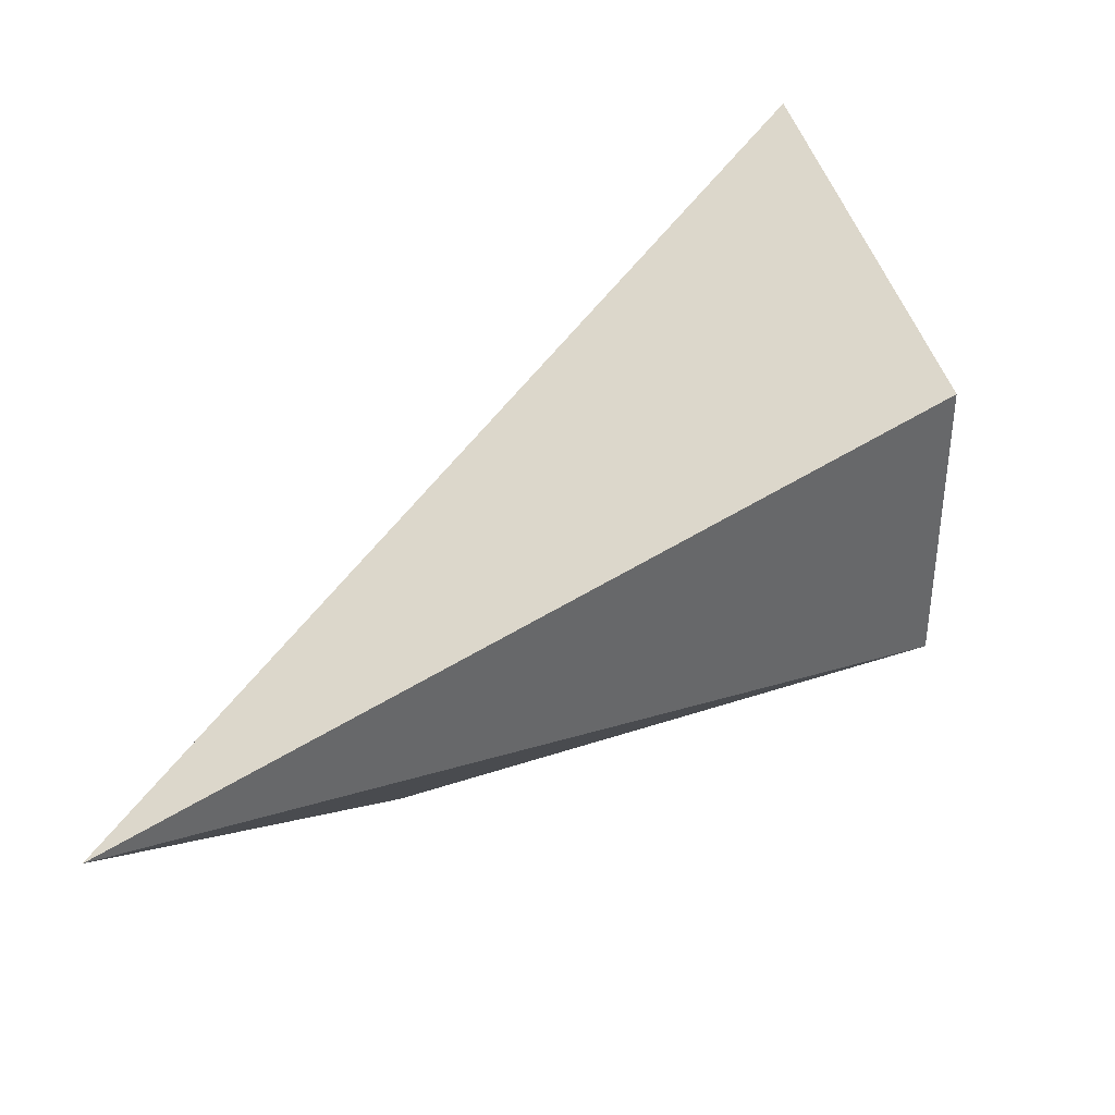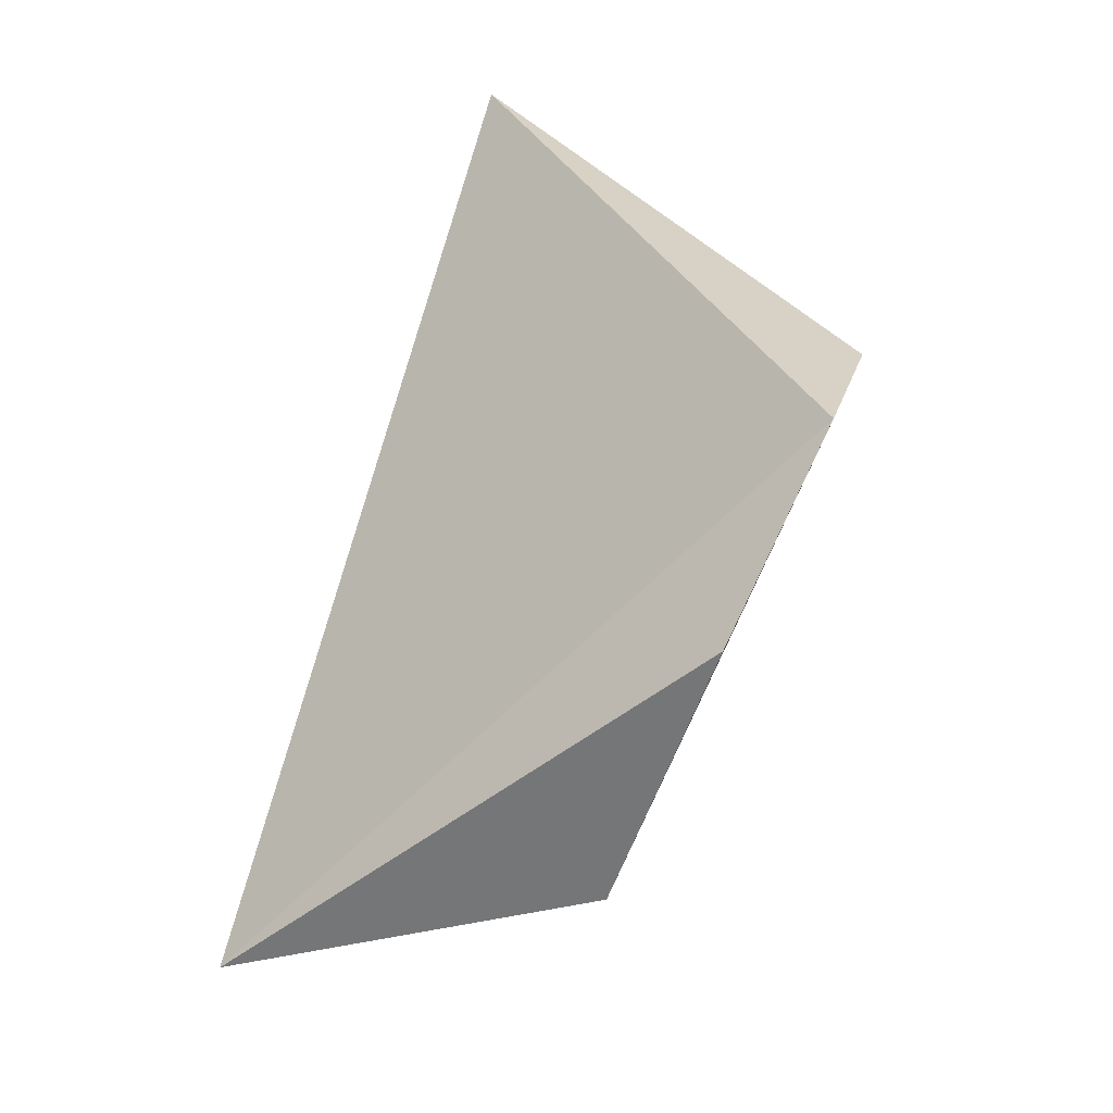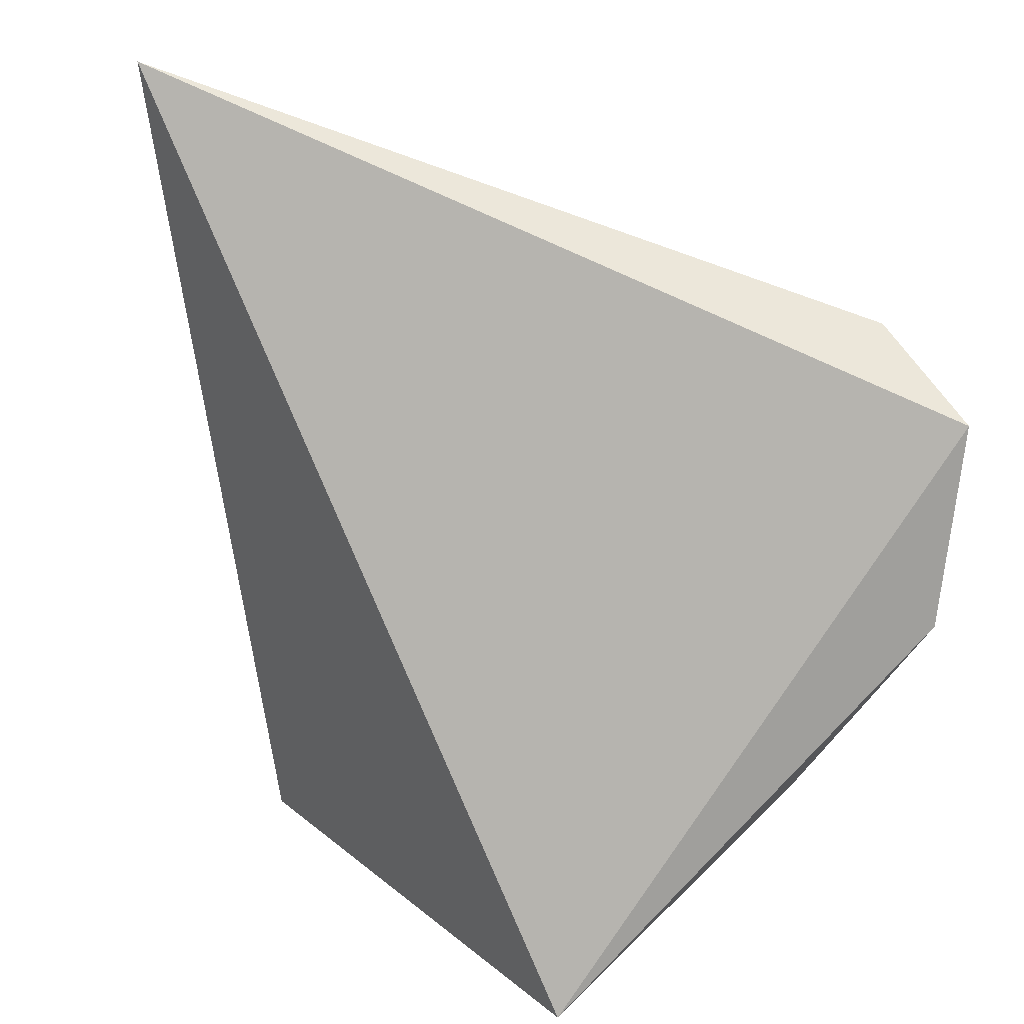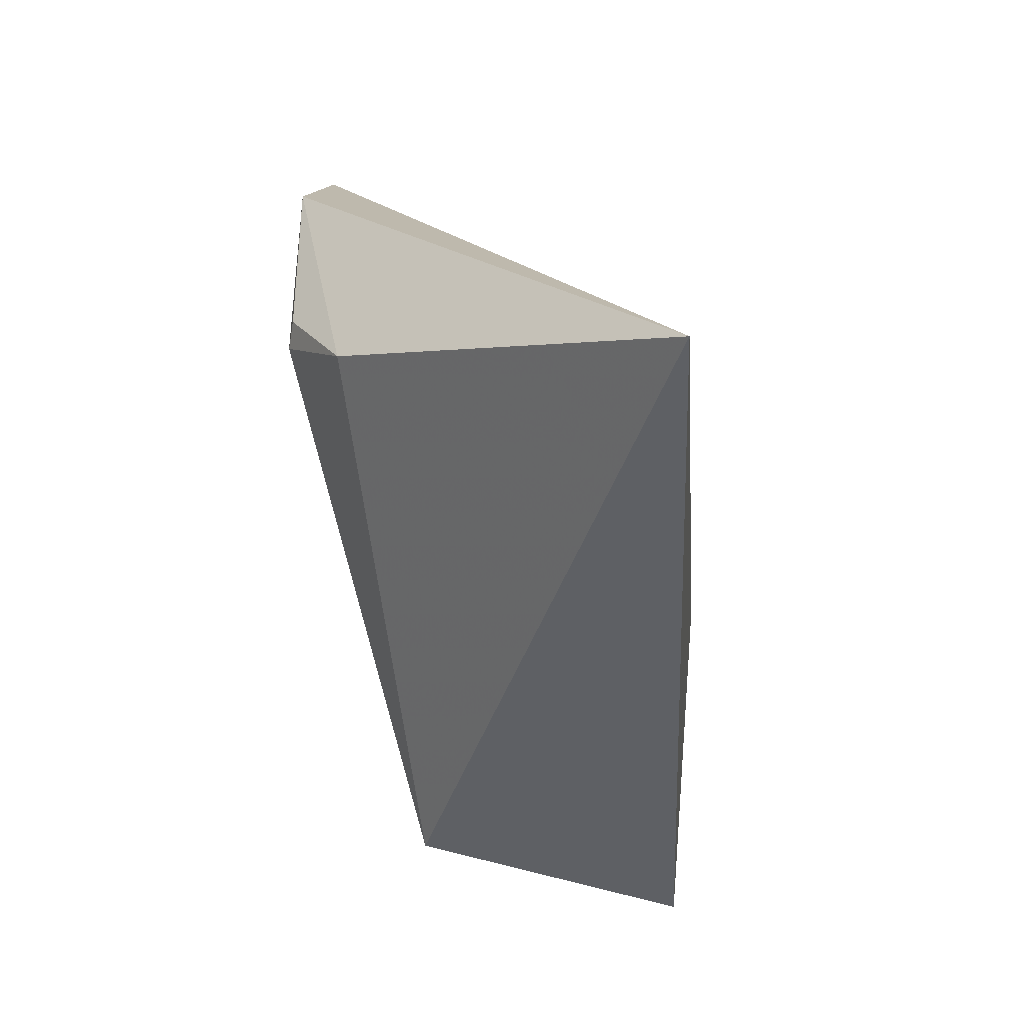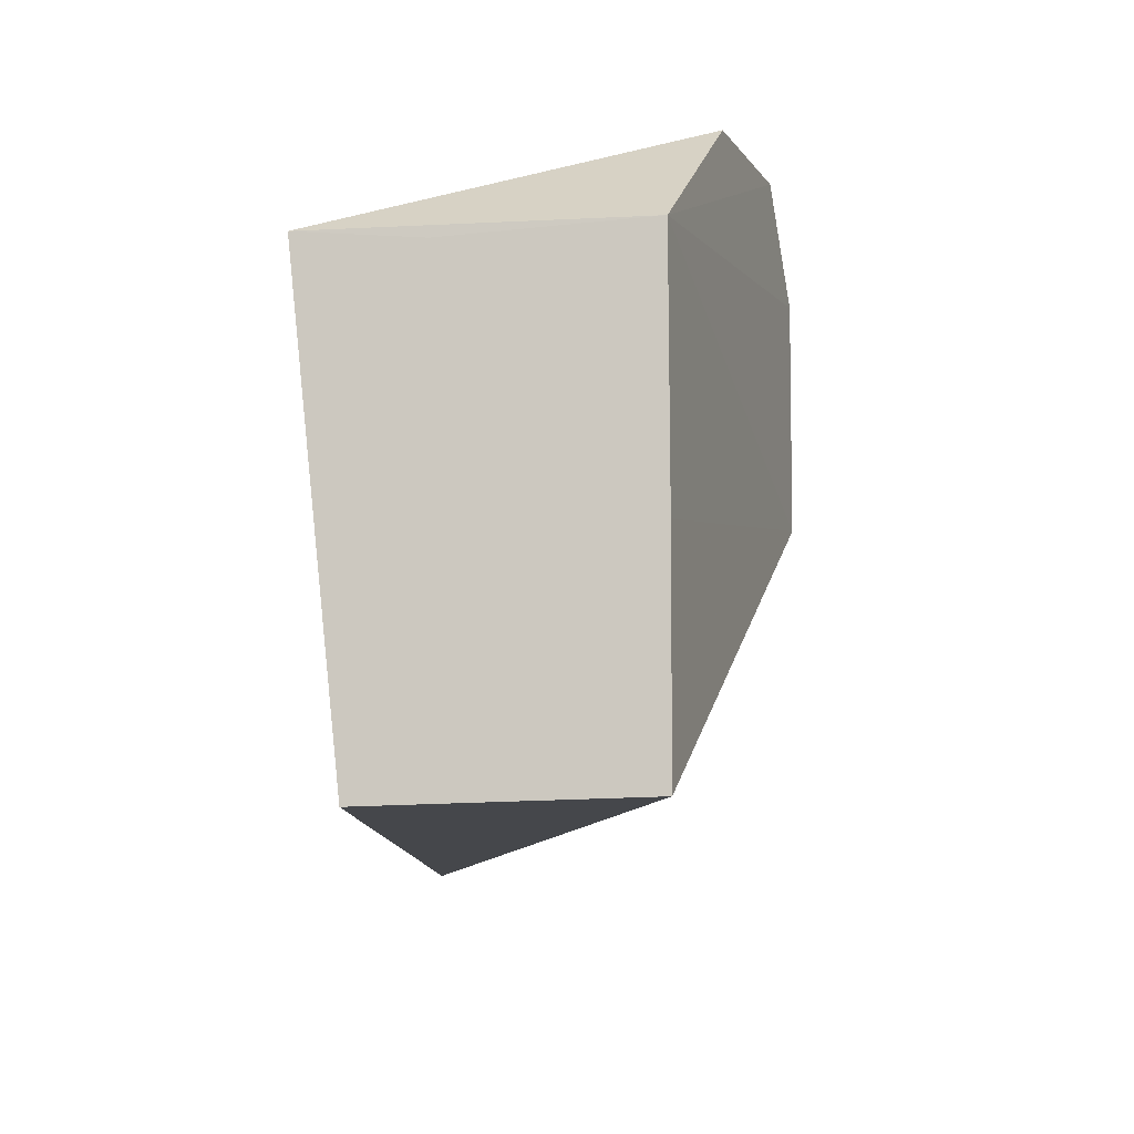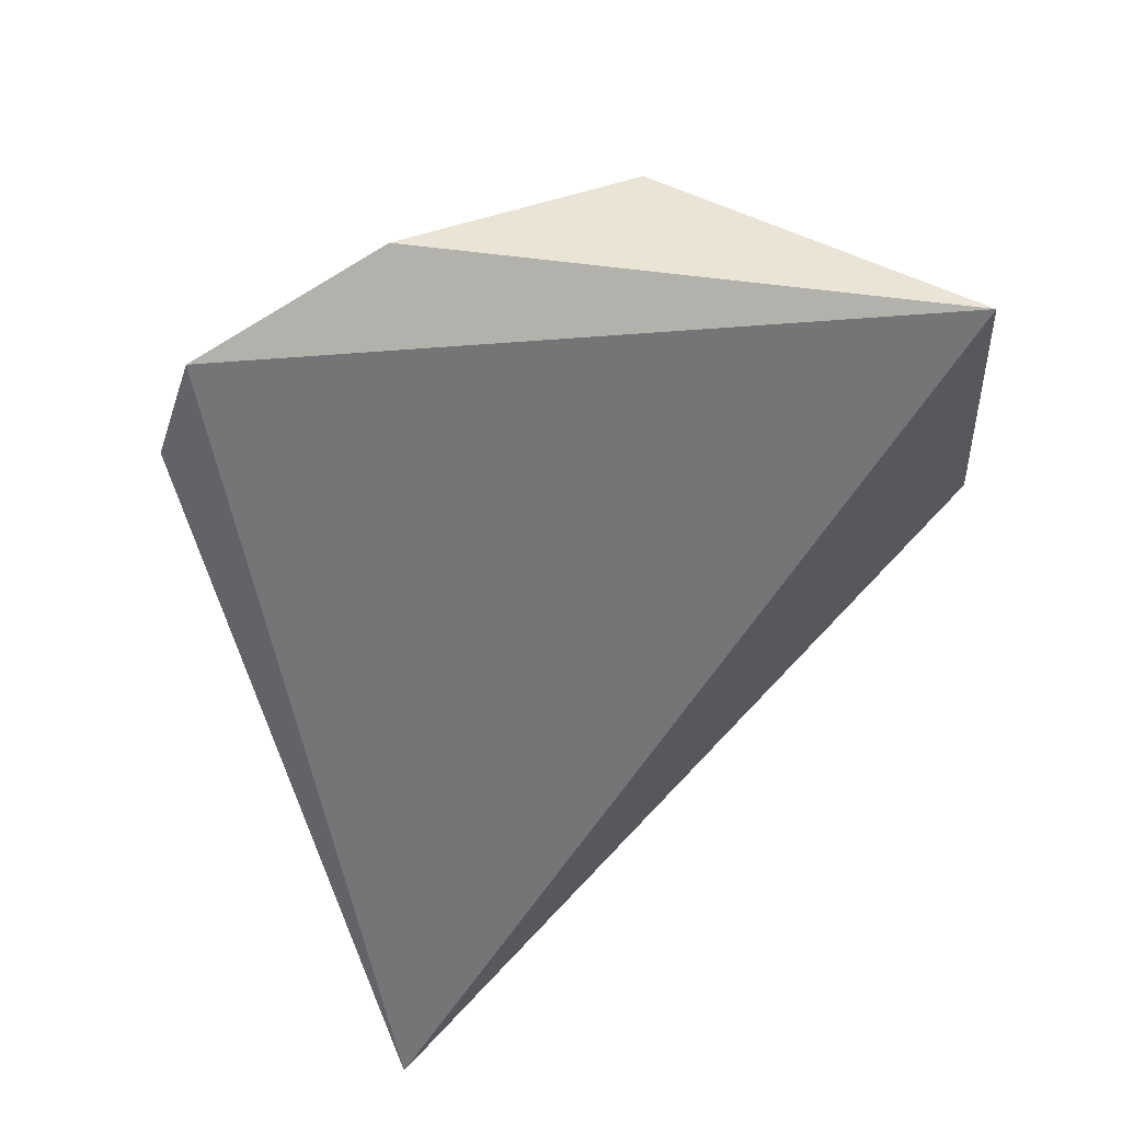
<metadata>
{"format":"obj","ext":"obj","renderer":"f3d","projection":"perspective","resolution":1024,"background":"white","views":[{"elev":-48.5,"azim":-79.4,"up":"+Z"},{"elev":14.8,"azim":3.5,"up":"+Y"},{"elev":46.9,"azim":-45.1,"up":"+Y"},{"elev":-62.9,"azim":172.1,"up":"+Z"},{"elev":9.0,"azim":-7.1,"up":"+Z"},{"elev":59.2,"azim":-142.7,"up":"+Z"}]}
</metadata>
<code>
v 0.04445 -0.03944 -0.4187
v 0.06995 0.02125 -0.4
v 0.005807 -0.03182 -0.3605
v 0.02702 0.05107 -0.4524
v 0.06343 0.0271 -0.4139
v 0.06801 0.02851 -0.3563
v 0.009739 -0.04598 -0.4171
v 0.07149 0.03184 -0.3723
v 0.04635 -0.02262 -0.3591
v 0.06986 0.02466 -0.3992
v 0.05777 0.007005 -0.3498
v 0.04544 -0.03156 -0.3907
v 0.02034 -0.02892 -0.3613
f 5 2 1
f 5 1 4
f 6 4 3
f 7 1 3
f 7 3 4
f 7 4 1
f 8 5 4
f 8 4 6
f 9 8 6
f 9 2 8
f 10 8 2
f 10 2 5
f 10 5 8
f 11 9 6
f 11 6 3
f 11 3 9
f 12 1 2
f 12 2 9
f 13 12 9
f 13 9 3
f 13 3 1
f 13 1 12

</code>
